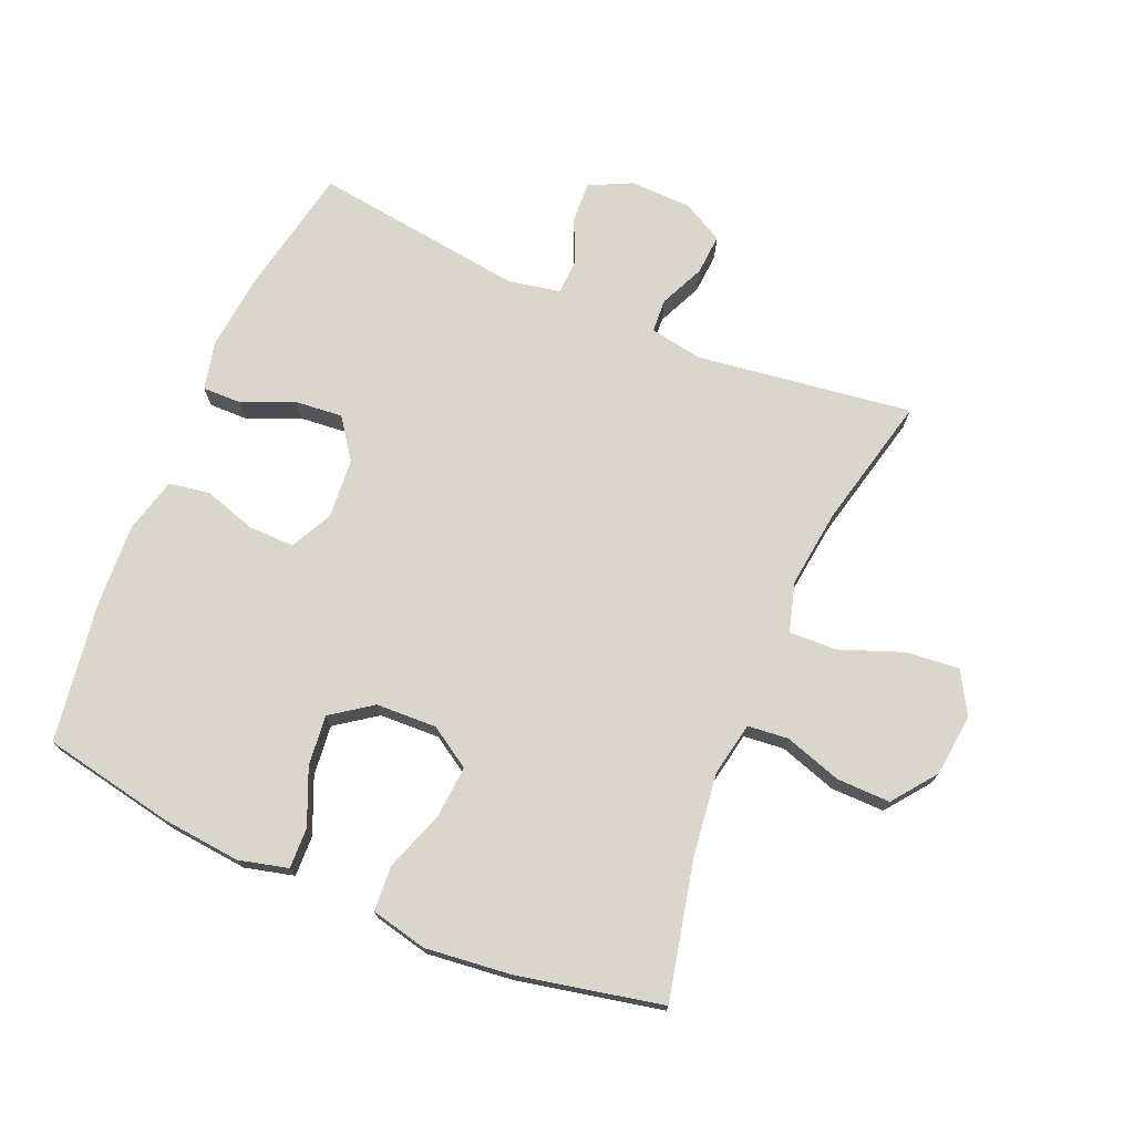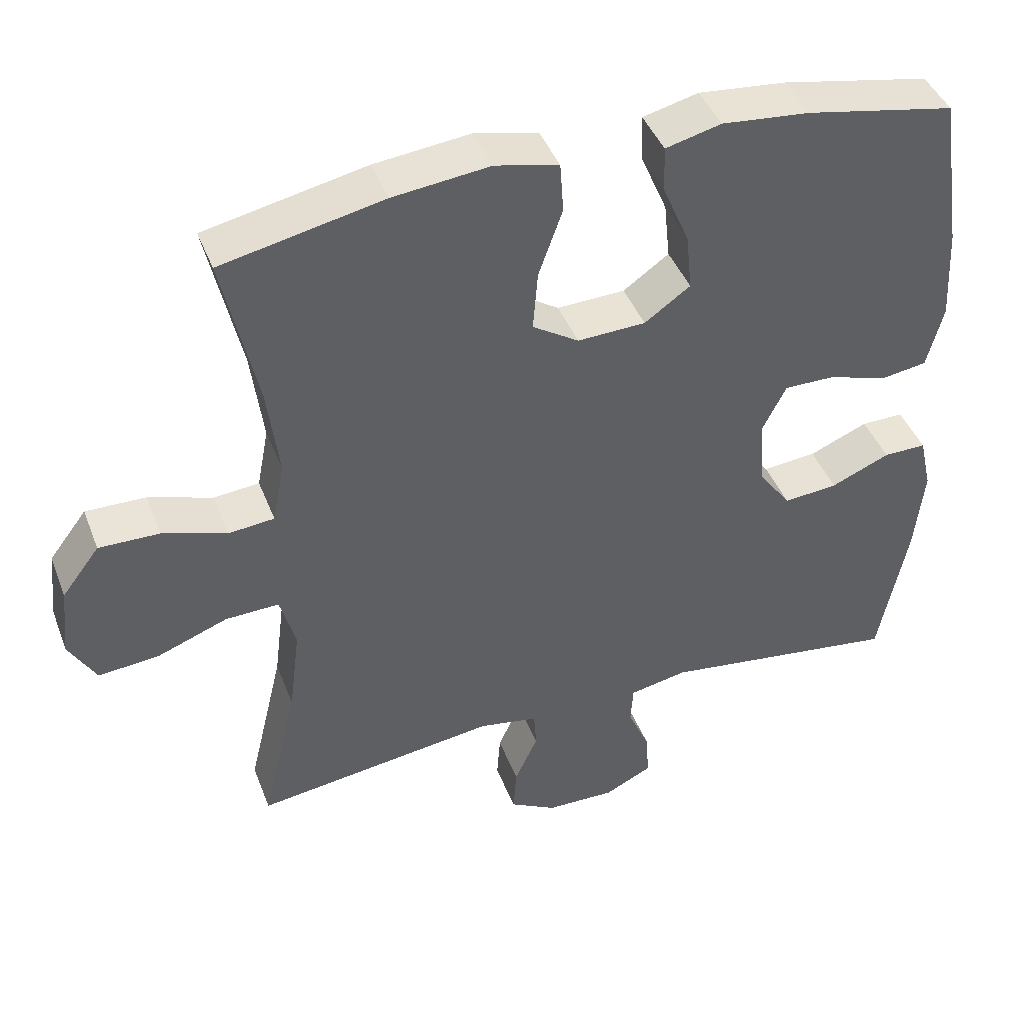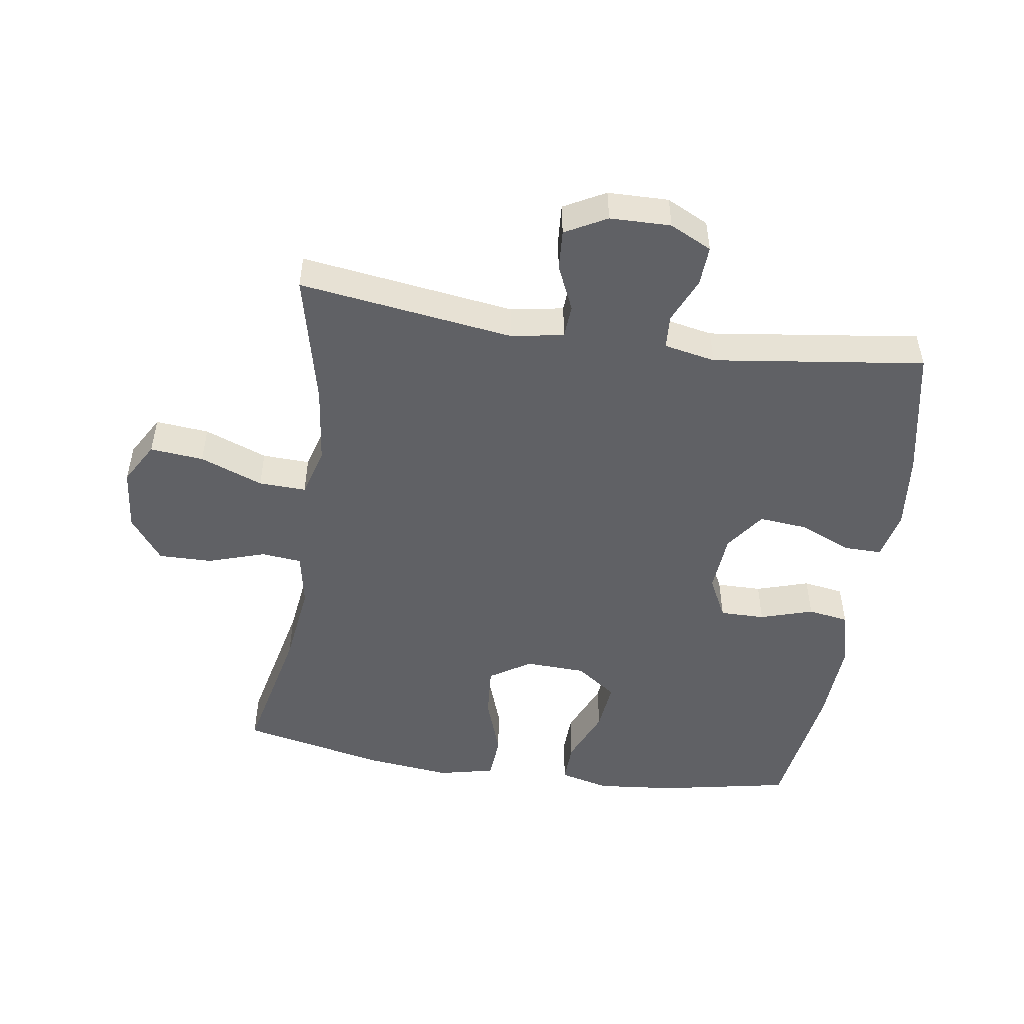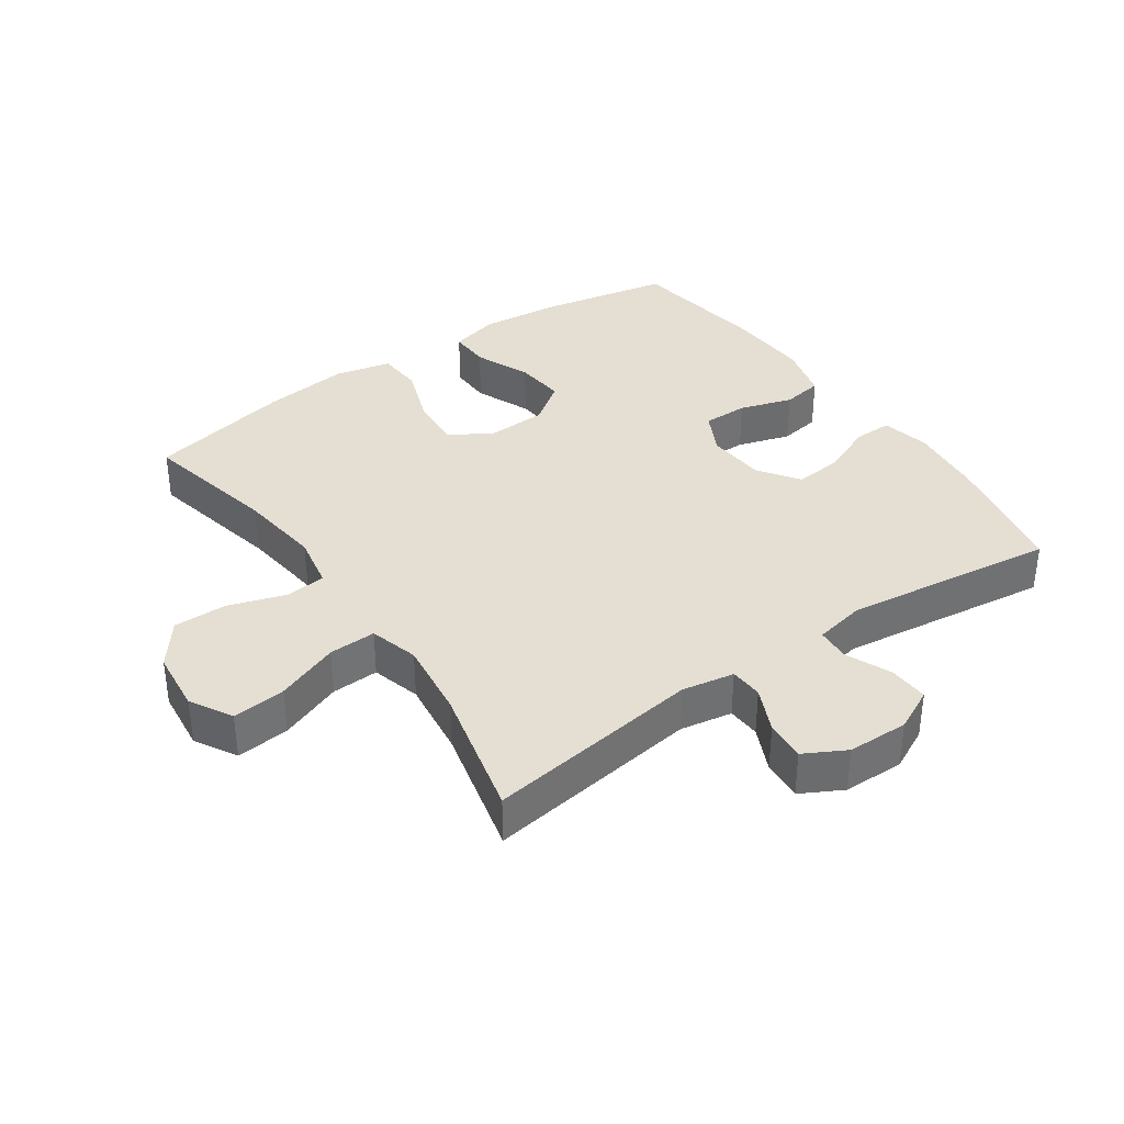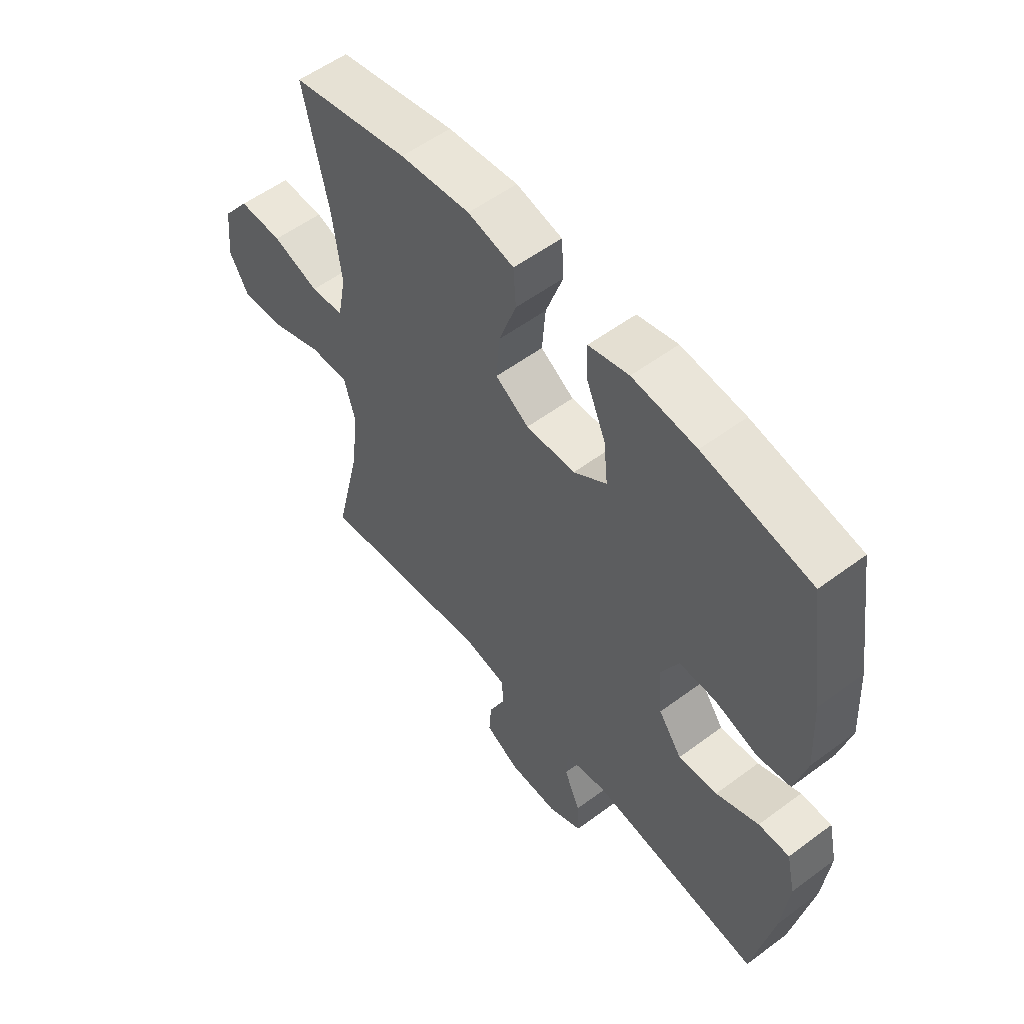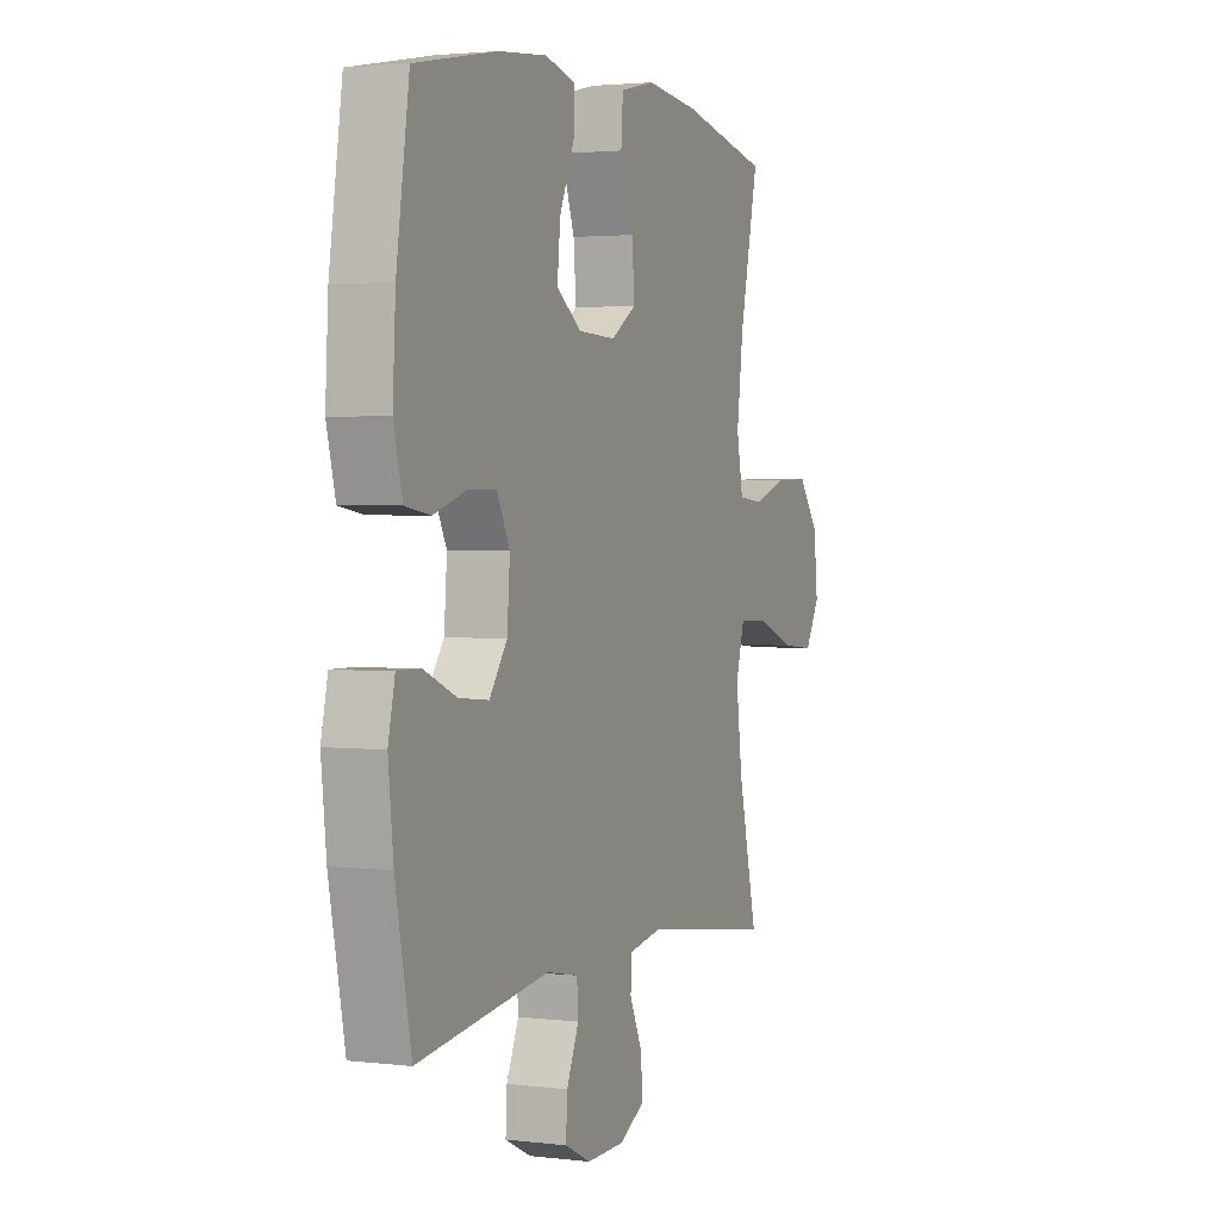
<metadata>
{"format":"obj","ext":"obj","renderer":"f3d","projection":"perspective","resolution":1024,"background":"white","views":[{"elev":73.7,"azim":23.0,"up":"+Y"},{"elev":42.9,"azim":159.8,"up":"+Z"},{"elev":-50.2,"azim":171.4,"up":"+Y"},{"elev":36.9,"azim":145.3,"up":"+Y"},{"elev":55.3,"azim":-128.1,"up":"+Z"},{"elev":2.3,"azim":-67.2,"up":"+Z"}]}
</metadata>
<code>
o path2320
v -0.1877 0.0375 -0.444
v -0.1066 0.0375 -0.46
v -0.1032 0.0375 -0.5133
v -0.1344 0.0375 -0.5848
v -0.1378 0.0375 -0.6479
v -0.07139 0.0375 -0.6805
v 0.02485 0.0375 -0.6788
v 0.09055 0.0375 -0.6435
v 0.08595 0.0375 -0.5796
v 0.05367 0.0375 -0.5088
v 0.05695 0.0375 -0.4567
v 0.1395 0.0375 -0.4419
v 0.4799 0.0375 -0.4884
v 0.4304 0.0375 -0.28
v 0.415 0.0375 -0.1566
v 0.437 0.0375 -0.07914
v 0.5119 0.0375 -0.08176
v 0.6112 0.0375 -0.1194
v 0.6957 0.0375 -0.1273
v 0.7336 0.0375 -0.06161
v 0.7232 0.0375 0.03674
v 0.6706 0.0375 0.1058
v 0.5858 0.0375 0.1045
v 0.4959 0.0375 0.07531
v 0.4317 0.0375 0.08156
v 0.4153 0.0375 0.167
v 0.4319 0.0375 0.2968
v 0.4799 0.0375 0.5133
v 0.2532 0.0375 0.5609
v 0.1176 0.0375 0.5761
v 0.02885 0.0375 0.5558
v 0.02386 0.0375 0.4852
v 0.05746 0.0375 0.3904
v 0.06403 0.0375 0.3074
v -0.000762 0.0375 0.2661
v -0.0962 0.0375 0.2699
v -0.1603 0.0375 0.3154
v -0.1521 0.0375 0.3948
v -0.1149 0.0375 0.4822
v -0.1129 0.0375 0.5465
v -0.1906 0.0375 0.566
v -0.3139 0.0375 0.5539
v -0.5221 0.0375 0.5133
v -0.5546 0.0375 0.2949
v -0.562 0.0375 0.1632
v -0.5392 0.0375 0.07482
v -0.4749 0.0375 0.06475
v -0.3915 0.0375 0.09077
v -0.3204 0.0375 0.09143
v -0.2869 0.0375 0.02534
v -0.2942 0.0375 -0.0686
v -0.3393 0.0375 -0.1315
v -0.4153 0.0375 -0.1244
v -0.4977 0.0375 -0.08947
v -0.5577 0.0375 -0.08866
v -0.575 0.0375 -0.1651
v -0.5622 0.0375 -0.2855
v -0.5221 0.0375 -0.4884
v -0.1877 -0.0375 -0.444
v -0.1066 -0.0375 -0.46
v -0.1032 -0.0375 -0.5133
v -0.1344 -0.0375 -0.5848
v -0.1378 -0.0375 -0.6479
v -0.07139 -0.0375 -0.6805
v 0.02485 -0.0375 -0.6788
v 0.09055 -0.0375 -0.6435
v 0.08595 -0.0375 -0.5796
v 0.05367 -0.0375 -0.5088
v 0.05695 -0.0375 -0.4567
v 0.1395 -0.0375 -0.4419
v 0.4799 -0.0375 -0.4884
v 0.4304 -0.0375 -0.28
v 0.415 -0.0375 -0.1566
v 0.437 -0.0375 -0.07914
v 0.5119 -0.0375 -0.08176
v 0.6112 -0.0375 -0.1194
v 0.6957 -0.0375 -0.1273
v 0.7336 -0.0375 -0.06161
v 0.7232 -0.0375 0.03674
v 0.6706 -0.0375 0.1058
v 0.5858 -0.0375 0.1045
v 0.4959 -0.0375 0.07531
v 0.4317 -0.0375 0.08156
v 0.4153 -0.0375 0.167
v 0.4319 -0.0375 0.2968
v 0.4799 -0.0375 0.5133
v 0.2532 -0.0375 0.5609
v 0.1176 -0.0375 0.5761
v 0.02885 -0.0375 0.5558
v 0.02386 -0.0375 0.4852
v 0.05746 -0.0375 0.3904
v 0.06403 -0.0375 0.3074
v -0.000762 -0.0375 0.2661
v -0.0962 -0.0375 0.2699
v -0.1603 -0.0375 0.3154
v -0.1521 -0.0375 0.3948
v -0.1149 -0.0375 0.4822
v -0.1129 -0.0375 0.5465
v -0.1906 -0.0375 0.566
v -0.3139 -0.0375 0.5539
v -0.5221 -0.0375 0.5133
v -0.5546 -0.0375 0.2949
v -0.562 -0.0375 0.1632
v -0.5392 -0.0375 0.07482
v -0.4749 -0.0375 0.06475
v -0.3915 -0.0375 0.09077
v -0.3204 -0.0375 0.09143
v -0.2869 -0.0375 0.02534
v -0.2942 -0.0375 -0.0686
v -0.3393 -0.0375 -0.1315
v -0.4153 -0.0375 -0.1244
v -0.4977 -0.0375 -0.08947
v -0.5577 -0.0375 -0.08866
v -0.575 -0.0375 -0.1651
v -0.5622 -0.0375 -0.2855
v -0.5221 -0.0375 -0.4884
v -0.1378 0.0375 -0.6479
v -0.1378 0.0375 -0.6479
v -0.07139 0.0375 -0.6805
v 0.02485 0.0375 -0.6788
v 0.09055 0.0375 -0.6435
v 0.09055 0.0375 -0.6435
v -0.1344 0.0375 -0.5848
v 0.08595 0.0375 -0.5796
v -0.1032 0.0375 -0.5133
v 0.05367 0.0375 -0.5088
v -0.1066 0.0375 -0.46
v -0.1066 0.0375 -0.46
v 0.05695 0.0375 -0.4567
v 0.05695 0.0375 -0.4567
v -0.1877 0.0375 -0.444
v 0.1395 0.0375 -0.4419
v -0.5221 0.0375 -0.4884
v -0.5221 0.0375 -0.4884
v 0.4799 0.0375 -0.4884
v 0.4799 0.0375 -0.4884
v -0.5622 0.0375 -0.2855
v 0.4304 0.0375 -0.28
v -0.575 0.0375 -0.1651
v 0.415 0.0375 -0.1566
v -0.5577 0.0375 -0.08866
v -0.5577 0.0375 -0.08866
v -0.3393 0.0375 -0.1315
v -0.4153 0.0375 -0.1244
v 0.437 0.0375 -0.07914
v 0.437 0.0375 -0.07914
v -0.2942 0.0375 -0.0686
v 0.6112 0.0375 -0.1194
v 0.6957 0.0375 -0.1273
v 0.6957 0.0375 -0.1273
v 0.7336 0.0375 -0.06161
v -0.4977 0.0375 -0.08947
v 0.5119 0.0375 -0.08176
v -0.2869 0.0375 0.02534
v 0.7232 0.0375 0.03674
v -0.3204 0.0375 0.09143
v -0.3204 0.0375 0.09143
v 0.6706 0.0375 0.1058
v -0.5392 0.0375 0.07482
v -0.5392 0.0375 0.07482
v -0.4749 0.0375 0.06475
v -0.3915 0.0375 0.09077
v -0.562 0.0375 0.1632
v 0.4959 0.0375 0.07531
v 0.4317 0.0375 0.08156
v 0.4317 0.0375 0.08156
v 0.5858 0.0375 0.1045
v 0.4153 0.0375 0.167
v -0.5546 0.0375 0.2949
v -0.000762 0.0375 0.2661
v -0.0962 0.0375 0.2699
v 0.4319 0.0375 0.2968
v 0.06403 0.0375 0.3074
v 0.06403 0.0375 0.3074
v -0.1603 0.0375 0.3154
v -0.1603 0.0375 0.3154
v 0.05746 0.0375 0.3904
v -0.1521 0.0375 0.3948
v 0.02386 0.0375 0.4852
v -0.1149 0.0375 0.4822
v -0.5221 0.0375 0.5133
v -0.5221 0.0375 0.5133
v -0.1129 0.0375 0.5465
v -0.1129 0.0375 0.5465
v 0.02885 0.0375 0.5558
v 0.02885 0.0375 0.5558
v 0.4799 0.0375 0.5133
v 0.4799 0.0375 0.5133
v -0.3139 0.0375 0.5539
v 0.2532 0.0375 0.5609
v -0.1906 0.0375 0.566
v 0.1176 0.0375 0.5761
v -0.1378 -0.0375 -0.6479
v -0.1378 -0.0375 -0.6479
v -0.07139 -0.0375 -0.6805
v 0.02485 -0.0375 -0.6788
v 0.09055 -0.0375 -0.6435
v 0.09055 -0.0375 -0.6435
v -0.1344 -0.0375 -0.5848
v 0.08595 -0.0375 -0.5796
v -0.1032 -0.0375 -0.5133
v 0.05367 -0.0375 -0.5088
v -0.1066 -0.0375 -0.46
v -0.1066 -0.0375 -0.46
v 0.05695 -0.0375 -0.4567
v 0.05695 -0.0375 -0.4567
v -0.1877 -0.0375 -0.444
v 0.1395 -0.0375 -0.4419
v -0.5221 -0.0375 -0.4884
v -0.5221 -0.0375 -0.4884
v 0.4799 -0.0375 -0.4884
v 0.4799 -0.0375 -0.4884
v -0.5622 -0.0375 -0.2855
v 0.4304 -0.0375 -0.28
v -0.575 -0.0375 -0.1651
v 0.415 -0.0375 -0.1566
v -0.5577 -0.0375 -0.08866
v -0.5577 -0.0375 -0.08866
v -0.3393 -0.0375 -0.1315
v -0.4153 -0.0375 -0.1244
v 0.437 -0.0375 -0.07914
v 0.437 -0.0375 -0.07914
v -0.2942 -0.0375 -0.0686
v 0.6112 -0.0375 -0.1194
v 0.6957 -0.0375 -0.1273
v 0.6957 -0.0375 -0.1273
v 0.7336 -0.0375 -0.06161
v -0.4977 -0.0375 -0.08947
v 0.5119 -0.0375 -0.08176
v -0.2869 -0.0375 0.02534
v 0.7232 -0.0375 0.03674
v -0.3204 -0.0375 0.09143
v -0.3204 -0.0375 0.09143
v 0.6706 -0.0375 0.1058
v -0.5392 -0.0375 0.07482
v -0.5392 -0.0375 0.07482
v -0.4749 -0.0375 0.06475
v -0.3915 -0.0375 0.09077
v -0.562 -0.0375 0.1632
v 0.4959 -0.0375 0.07531
v 0.4317 -0.0375 0.08156
v 0.4317 -0.0375 0.08156
v 0.5858 -0.0375 0.1045
v 0.4153 -0.0375 0.167
v -0.5546 -0.0375 0.2949
v -0.000762 -0.0375 0.2661
v -0.0962 -0.0375 0.2699
v 0.4319 -0.0375 0.2968
v 0.06403 -0.0375 0.3074
v 0.06403 -0.0375 0.3074
v -0.1603 -0.0375 0.3154
v -0.1603 -0.0375 0.3154
v 0.05746 -0.0375 0.3904
v -0.1521 -0.0375 0.3948
v 0.02386 -0.0375 0.4852
v -0.1149 -0.0375 0.4822
v -0.5221 -0.0375 0.5133
v -0.5221 -0.0375 0.5133
v -0.1129 -0.0375 0.5465
v -0.1129 -0.0375 0.5465
v 0.02885 -0.0375 0.5558
v 0.02885 -0.0375 0.5558
v 0.4799 -0.0375 0.5133
v 0.4799 -0.0375 0.5133
v -0.3139 -0.0375 0.5539
v 0.2532 -0.0375 0.5609
v -0.1906 -0.0375 0.566
v 0.1176 -0.0375 0.5761
f 245 251 265
f 240 229 243
f 205 208 223
f 232 251 245
f 238 239 237
f 241 221 240
f 209 207 213
f 246 241 249
f 223 207 203
f 235 237 239
f 199 195 201
f 266 253 248
f 232 245 238
f 196 201 195
f 193 195 199
f 223 216 246
f 228 215 220
f 243 224 231
f 249 241 244
f 200 196 197
f 253 268 255
f 268 253 266
f 267 256 259
f 214 208 211
f 246 221 241
f 255 268 261
f 230 247 232
f 240 221 229
f 239 238 245
f 205 203 202
f 232 247 251
f 216 208 214
f 267 254 256
f 249 244 248
f 202 201 196
f 207 219 213
f 229 224 243
f 220 213 219
f 201 202 203
f 253 249 248
f 265 254 267
f 230 246 247
f 231 224 227
f 266 248 263
f 203 205 223
f 257 245 265
f 223 246 230
f 246 216 221
f 243 231 234
f 217 215 228
f 208 216 223
f 215 213 220
f 227 224 225
f 265 251 254
f 202 196 200
f 219 207 223
f 118 6 64 194
f 6 7 65 64
f 7 122 198 65
f 4 5 63 62
f 8 9 67 66
f 3 4 62 61
f 9 10 68 67
f 128 3 61 204
f 10 130 206 68
f 1 2 60 59
f 11 12 70 69
f 134 1 59 210
f 12 136 212 70
f 57 58 116 115
f 13 14 72 71
f 56 57 115 114
f 14 15 73 72
f 142 56 114 218
f 52 53 111 110
f 15 146 222 73
f 51 52 110 109
f 18 150 226 76
f 19 20 78 77
f 54 55 113 112
f 53 54 112 111
f 17 18 76 75
f 16 17 75 74
f 50 51 109 108
f 20 21 79 78
f 157 50 108 233
f 21 22 80 79
f 160 47 105 236
f 47 48 106 105
f 45 46 104 103
f 24 166 242 82
f 23 24 82 81
f 22 23 81 80
f 25 26 84 83
f 48 49 107 106
f 44 45 103 102
f 35 36 94 93
f 26 27 85 84
f 174 35 93 250
f 36 176 252 94
f 33 34 92 91
f 37 38 96 95
f 32 33 91 90
f 38 39 97 96
f 182 44 102 258
f 39 184 260 97
f 186 32 90 262
f 27 188 264 85
f 42 43 101 100
f 28 29 87 86
f 41 42 100 99
f 40 41 99 98
f 30 31 89 88
f 29 30 88 87
f 169 189 175
f 164 167 153
f 129 147 132
f 156 169 175
f 162 161 163
f 165 164 145
f 133 137 131
f 170 173 165
f 147 127 131
f 159 163 161
f 123 125 119
f 190 172 177
f 156 162 169
f 120 119 125
f 117 123 119
f 147 170 140
f 152 144 139
f 167 155 148
f 173 168 165
f 124 121 120
f 177 179 192
f 192 190 177
f 191 183 180
f 138 135 132
f 170 165 145
f 179 185 192
f 154 156 171
f 164 153 145
f 163 169 162
f 129 126 127
f 156 175 171
f 140 138 132
f 191 180 178
f 173 172 168
f 126 120 125
f 131 137 143
f 153 167 148
f 144 143 137
f 125 127 126
f 177 172 173
f 189 191 178
f 154 171 170
f 155 151 148
f 190 187 172
f 127 147 129
f 181 189 169
f 147 154 170
f 170 145 140
f 167 158 155
f 141 152 139
f 132 147 140
f 139 144 137
f 151 149 148
f 189 178 175
f 126 124 120
f 143 147 131

</code>
